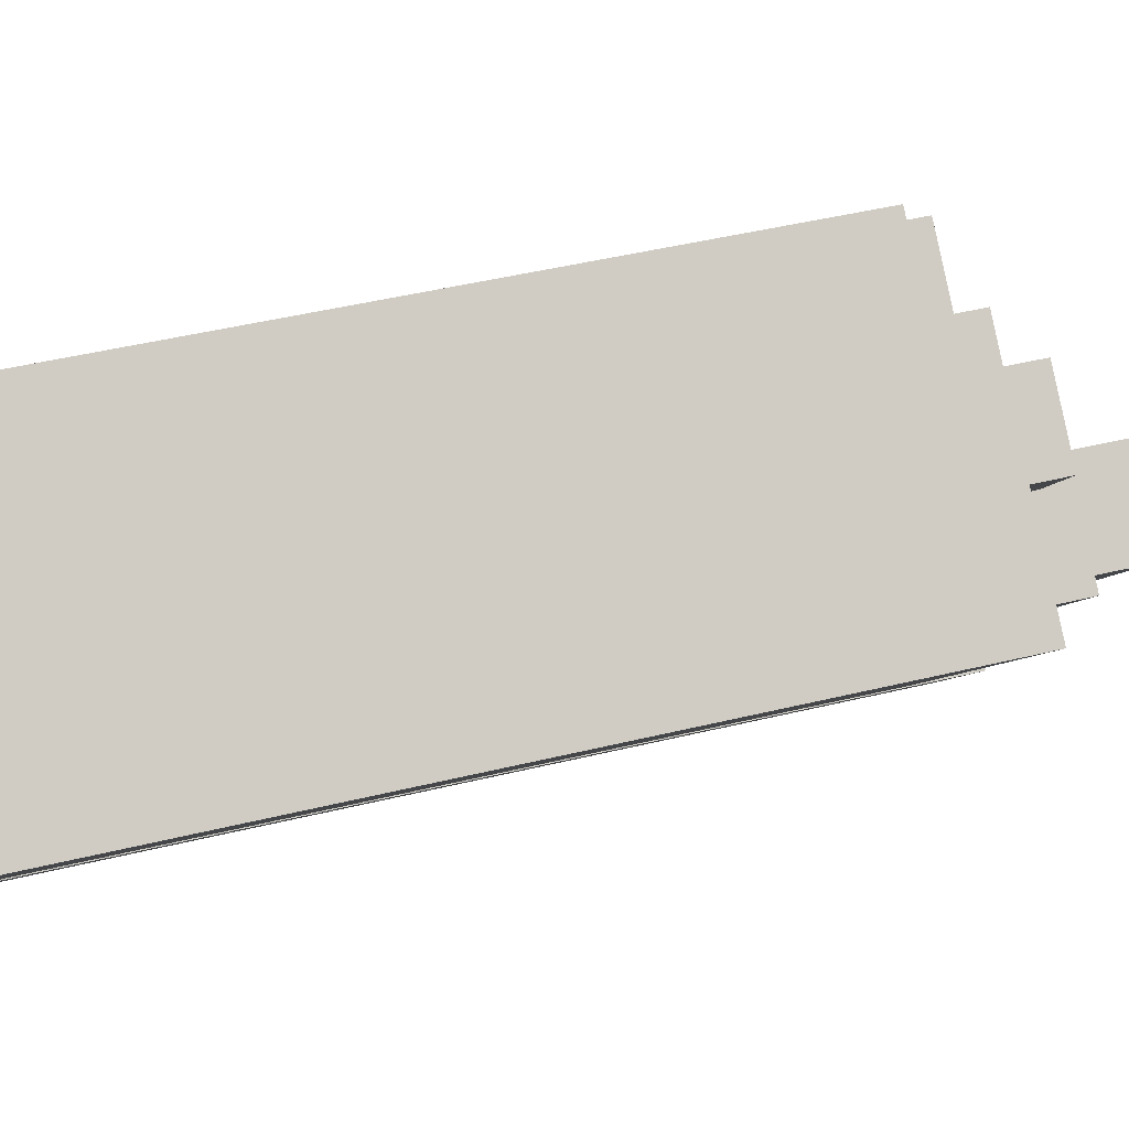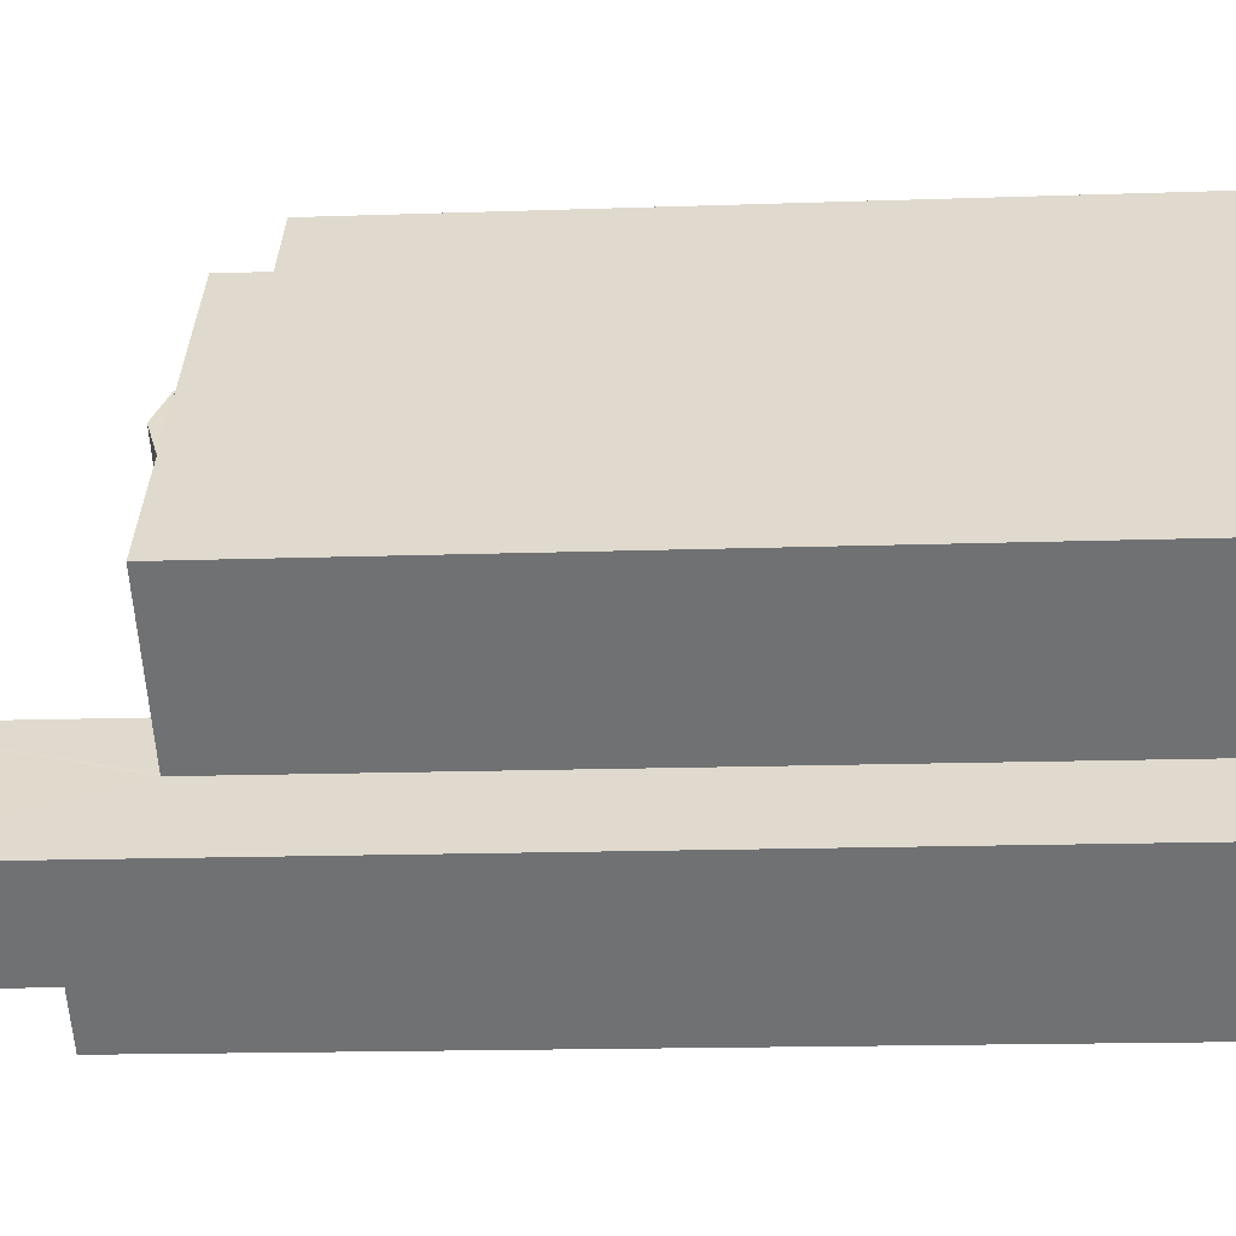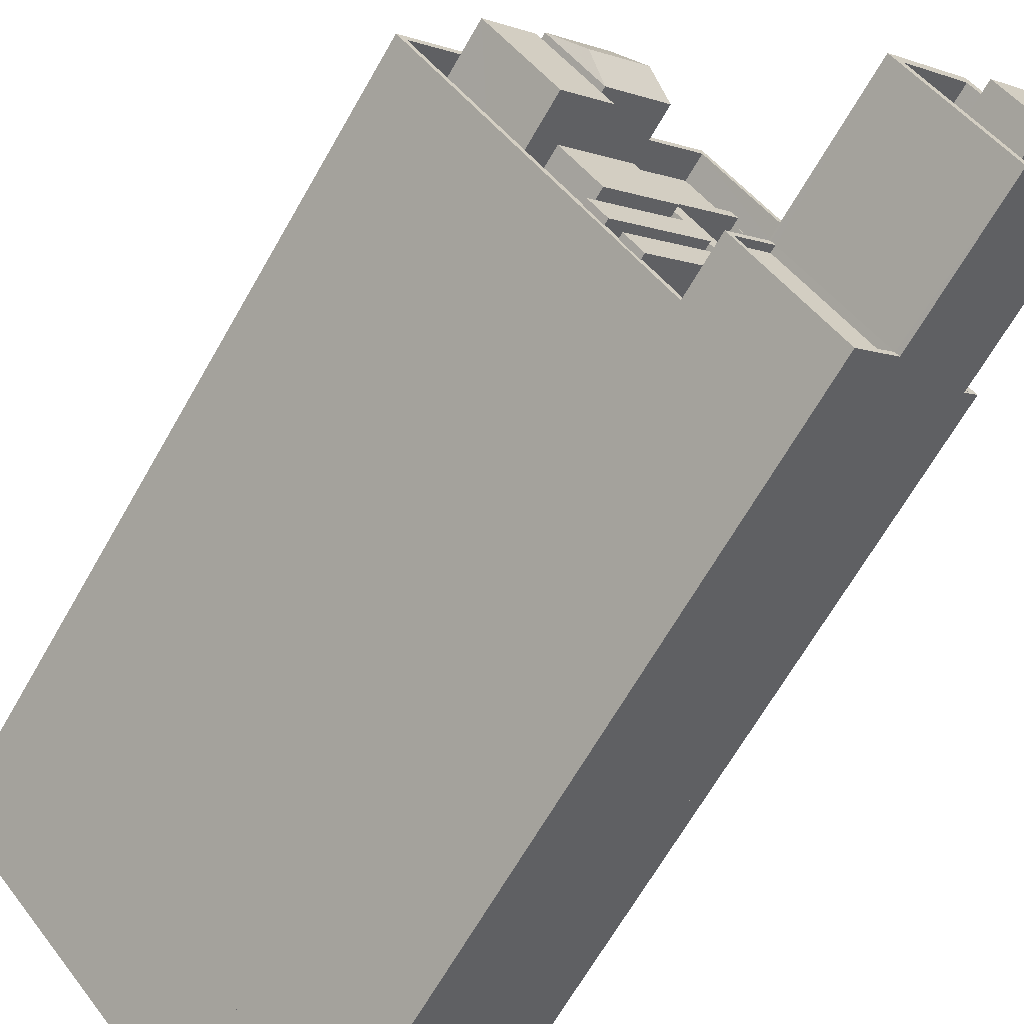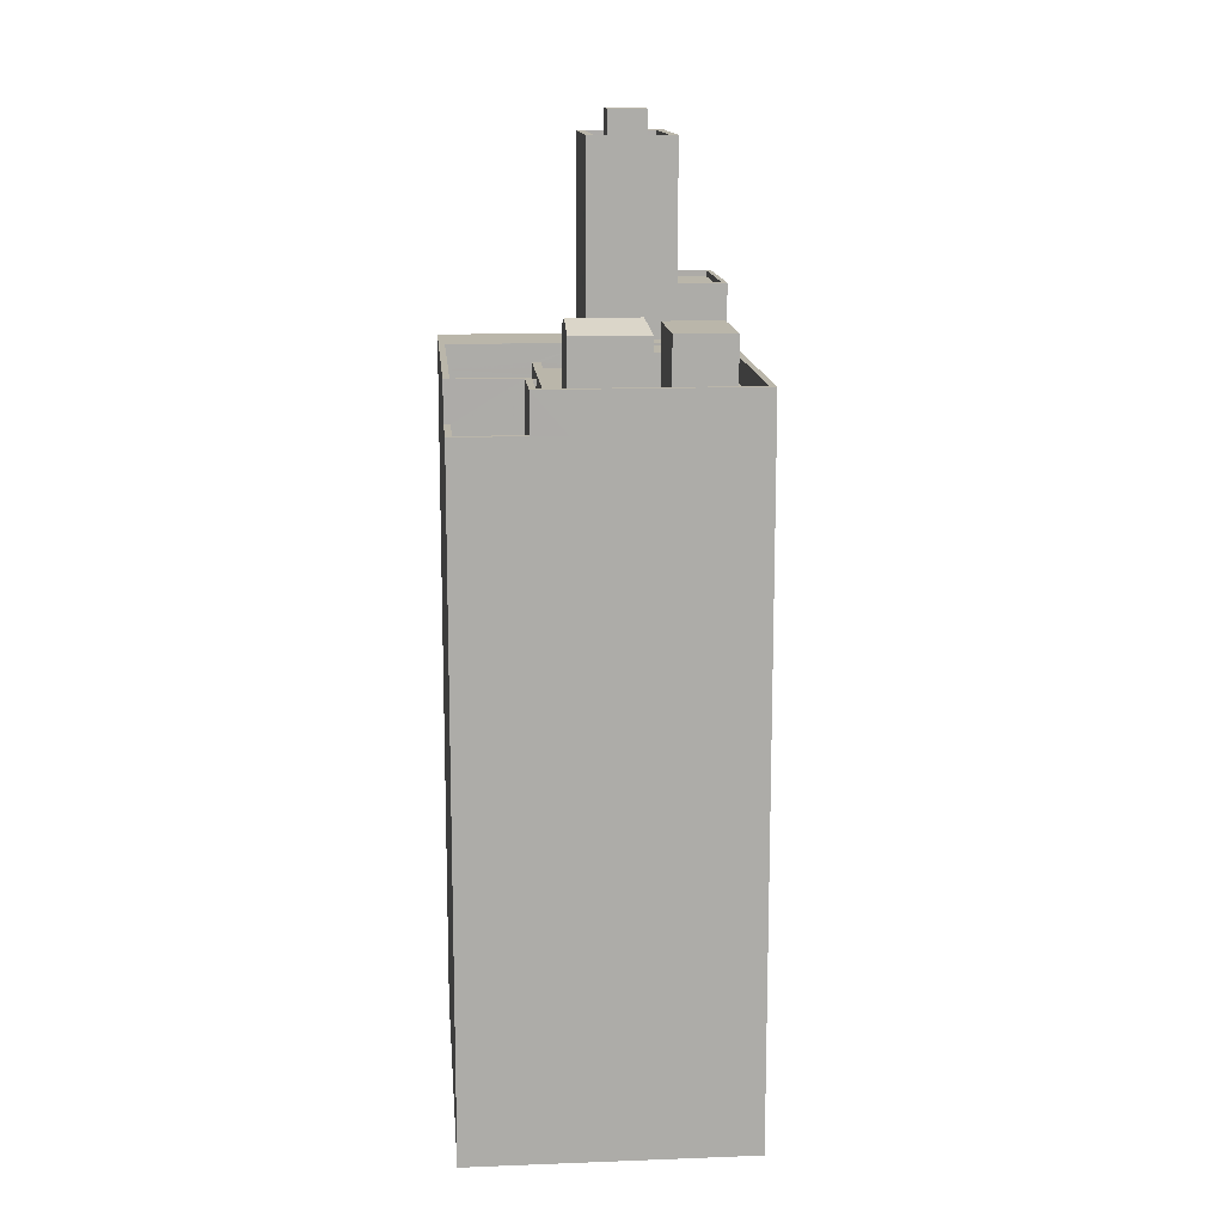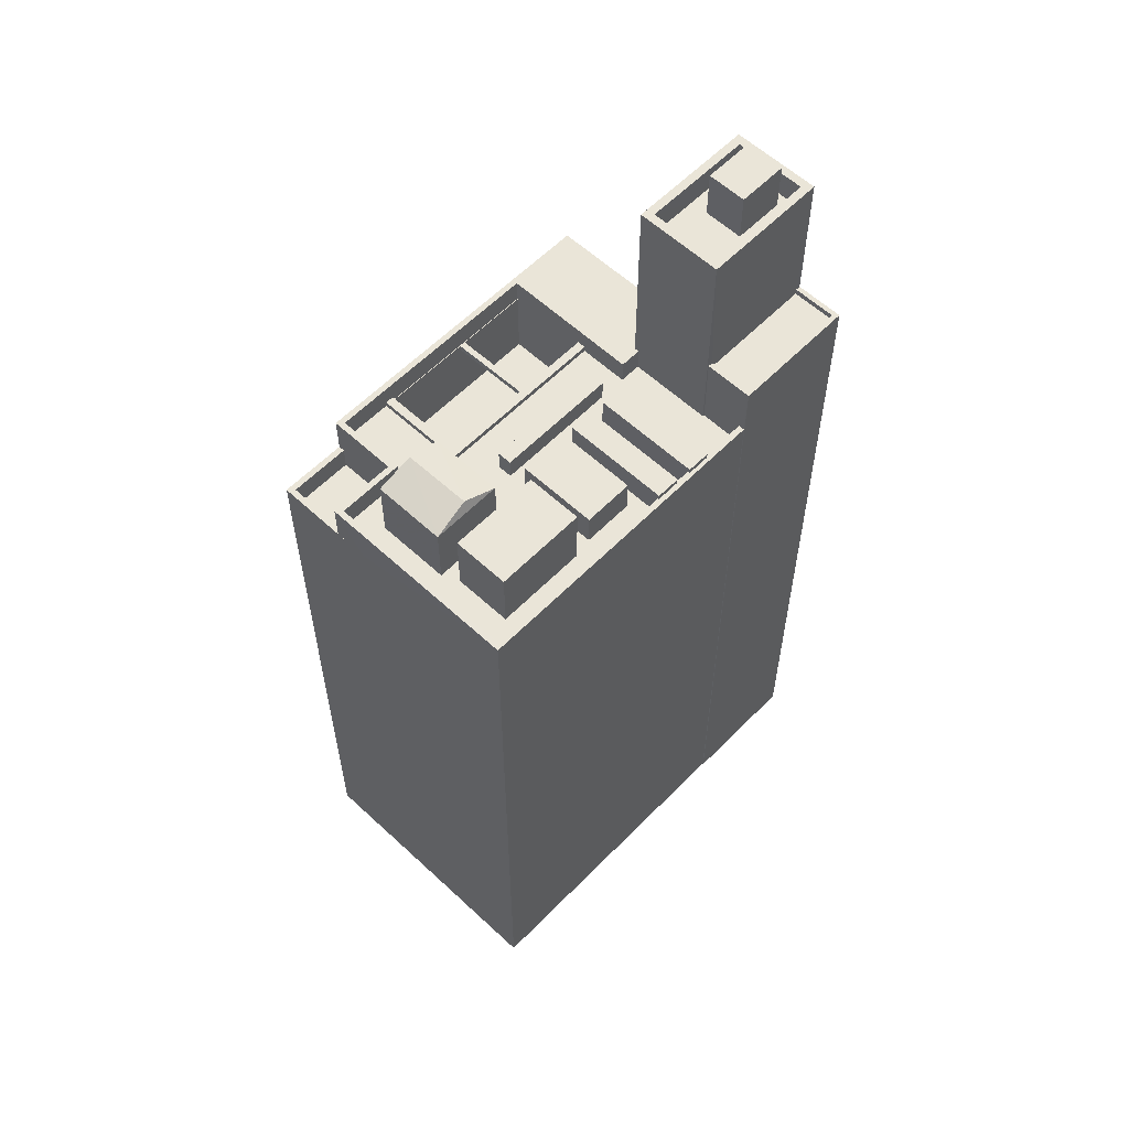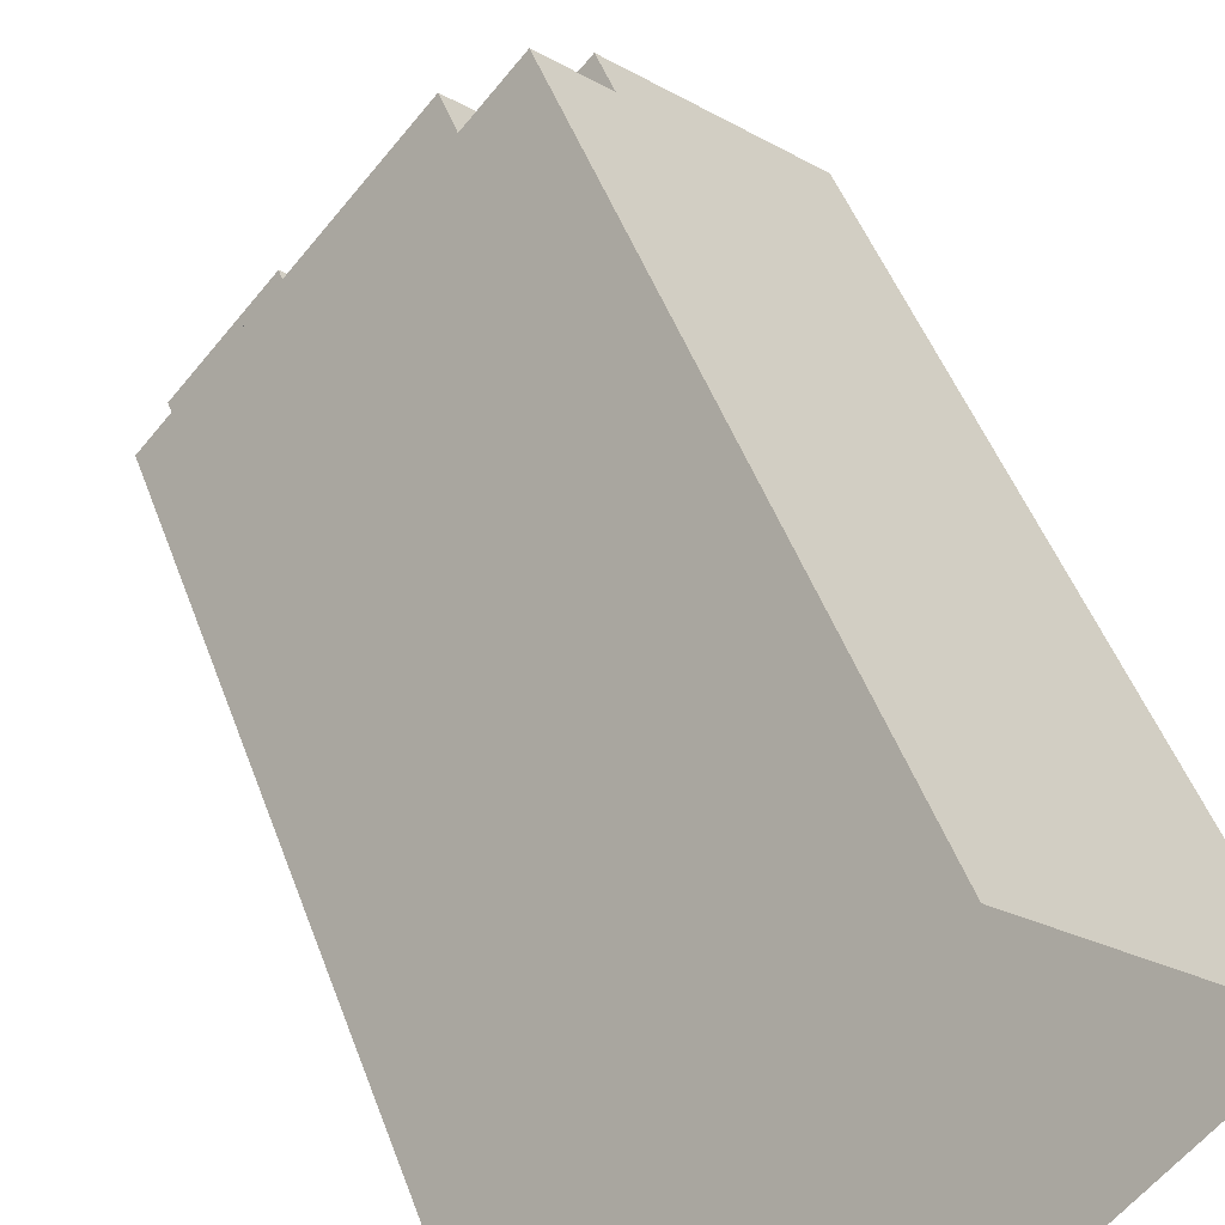
<metadata>
{"format":"obj","ext":"obj","renderer":"f3d","projection":"perspective","resolution":1024,"background":"white","views":[{"elev":43.9,"azim":-106.2,"up":"+Y"},{"elev":-14.3,"azim":94.6,"up":"+Y"},{"elev":-66.1,"azim":-29.6,"up":"+Y"},{"elev":13.8,"azim":-143.6,"up":"+Z"},{"elev":58.7,"azim":-94.9,"up":"+Z"},{"elev":47.1,"azim":160.8,"up":"+Y"}]}
</metadata>
<code>
v -5395 -3.73e+04 2.513
v -5395 -3.73e+04 2.513
v -5391 -3.731e+04 2.512
v -5389 -3.73e+04 2.513
v -5387 -3.73e+04 2.512
v -5403 -3.729e+04 2.515
v -5398 -3.729e+04 2.516
v -5384 -3.73e+04 2.513
v -5395 -3.728e+04 2.516
v -5391 -3.729e+04 30.42
v -5389 -3.729e+04 30.42
v -5391 -3.729e+04 30.42
v -5389 -3.729e+04 30.42
v -5389 -3.729e+04 30.67
v -5389 -3.729e+04 30.67
v -5391 -3.729e+04 30.67
v -5391 -3.729e+04 30.67
v -5389 -3.73e+04 31.67
v -5384 -3.73e+04 31.67
v -5384 -3.73e+04 31.67
v -5395 -3.73e+04 31.67
v -5394 -3.73e+04 31.67
v -5396 -3.73e+04 31.67
v -5397 -3.73e+04 31.67
v -5403 -3.729e+04 31.67
v -5387 -3.729e+04 31.67
v -5393 -3.729e+04 31.67
v -5389 -3.73e+04 31.67
v -5397 -3.729e+04 31.67
v -5403 -3.729e+04 31.67
v -5396 -3.73e+04 31.67
v -5395 -3.729e+04 31.67
v -5397 -3.729e+04 31.67
v -5393 -3.729e+04 31.67
v -5397 -3.73e+04 31.67
v -5396 -3.73e+04 31.67
v -5397 -3.73e+04 31.67
v -5396 -3.73e+04 31.67
v -5397 -3.73e+04 31.67
v -5387 -3.729e+04 31.67
v -5395 -3.729e+04 31.67
v -5393 -3.729e+04 30.67
v -5392 -3.729e+04 30.67
v -5395 -3.729e+04 30.67
v -5397 -3.73e+04 30.67
v -5397 -3.73e+04 30.67
v -5397 -3.73e+04 30.67
v -5394 -3.729e+04 30.67
v -5395 -3.729e+04 30.67
v -5395 -3.729e+04 30.67
v -5400 -3.73e+04 30.67
v -5398 -3.73e+04 30.67
v -5394 -3.73e+04 30.67
v -5395 -3.729e+04 30.67
v -5394 -3.73e+04 30.67
v -5400 -3.729e+04 30.67
v -5399 -3.73e+04 30.67
v -5398 -3.729e+04 30.67
v -5397 -3.729e+04 30.67
v -5398 -3.729e+04 30.67
v -5396 -3.729e+04 30.67
v -5389 -3.729e+04 30.67
v -5387 -3.729e+04 30.67
v -5387 -3.729e+04 30.67
v -5389 -3.729e+04 30.67
v -5392 -3.729e+04 30.67
v -5395 -3.729e+04 30.67
v -5389 -3.729e+04 30.67
v -5389 -3.729e+04 30.67
v -5391 -3.729e+04 30.67
v -5393 -3.729e+04 30.67
v -5394 -3.73e+04 30.67
v -5389 -3.73e+04 30.67
v -5391 -3.73e+04 30.67
v -5393 -3.73e+04 30.67
v -5397 -3.73e+04 30.67
v -5396 -3.73e+04 30.67
v -5393 -3.73e+04 30.67
v -5392 -3.73e+04 30.67
v -5392 -3.73e+04 30.67
v -5390 -3.73e+04 30.67
v -5391 -3.73e+04 30.67
v -5394 -3.73e+04 30.67
v -5393 -3.73e+04 30.67
v -5395 -3.73e+04 30.67
v -5393 -3.73e+04 30.67
v -5397 -3.729e+04 30.67
v -5397 -3.729e+04 30.67
v -5402 -3.729e+04 30.67
v -5403 -3.729e+04 30.67
v -5399 -3.729e+04 30.67
v -5400 -3.729e+04 30.67
v -5396 -3.73e+04 30.67
v -5394 -3.73e+04 30.67
v -5391 -3.73e+04 31.67
v -5390 -3.73e+04 31.67
v -5387 -3.729e+04 31.67
v -5384 -3.73e+04 31.67
v -5390 -3.73e+04 31.67
v -5389 -3.73e+04 31.67
v -5393 -3.73e+04 31.89
v -5396 -3.73e+04 31.89
v -5396 -3.73e+04 31.89
v -5392 -3.73e+04 31.89
v -5397 -3.73e+04 31.89
v -5393 -3.73e+04 31.89
v -5394 -3.73e+04 31.89
v -5397 -3.73e+04 31.89
v -5391 -3.731e+04 33.64
v -5393 -3.73e+04 33.64
v -5394 -3.73e+04 33.64
v -5390 -3.731e+04 33.64
v -5393 -3.73e+04 33.89
v -5393 -3.73e+04 33.89
v -5394 -3.73e+04 33.89
v -5395 -3.73e+04 33.89
v -5390 -3.731e+04 33.89
v -5391 -3.731e+04 33.89
v -5390 -3.731e+04 33.89
v -5391 -3.731e+04 33.89
v -5395 -3.729e+04 29.05
v -5393 -3.729e+04 29.05
v -5395 -3.729e+04 29.05
v -5397 -3.729e+04 29.05
v -5398 -3.729e+04 30.05
v -5397 -3.729e+04 30.05
v -5395 -3.728e+04 30.05
v -5395 -3.729e+04 30.05
v -5393 -3.729e+04 30.05
v -5393 -3.729e+04 30.05
v -5397 -3.729e+04 30.05
v -5395 -3.729e+04 31.58
v -5392 -3.73e+04 31.58
v -5391 -3.73e+04 31.58
v -5395 -3.729e+04 31.58
v -5398 -3.73e+04 32.08
v -5394 -3.73e+04 32.08
v -5396 -3.729e+04 32.08
v -5397 -3.73e+04 32.08
v -5399 -3.729e+04 33.36
v -5396 -3.729e+04 33.8
v -5397 -3.729e+04 33.36
v -5398 -3.729e+04 33.8
v -5395 -3.729e+04 33.36
v -5398 -3.729e+04 33.36
v -5397 -3.729e+04 33.36
v -5400 -3.729e+04 33.36
v -5402 -3.729e+04 33.36
v -5399 -3.73e+04 33.36
v -5390 -3.73e+04 39.71
v -5393 -3.73e+04 39.71
v -5393 -3.73e+04 39.71
v -5390 -3.731e+04 39.71
v -5387 -3.73e+04 39.71
v -5387 -3.73e+04 39.71
v -5390 -3.73e+04 39.71
v -5390 -3.73e+04 39.71
v -5390 -3.73e+04 38.61
v -5393 -3.73e+04 38.61
v -5390 -3.73e+04 38.61
v -5389 -3.73e+04 38.61
v -5391 -3.73e+04 38.61
v -5391 -3.73e+04 38.61
v -5388 -3.73e+04 38.61
v -5387 -3.73e+04 38.61
v -5390 -3.73e+04 38.61
v -5389 -3.73e+04 38.61
v -5389 -3.73e+04 40.65
v -5388 -3.73e+04 40.65
v -5390 -3.73e+04 40.65
v -5391 -3.73e+04 40.65
v -5389 -3.73e+04 27.67
v -5387 -3.729e+04 27.67
v -5391 -3.729e+04 27.67
v -5394 -3.729e+04 27.67
v -5391 -3.729e+04 30.92
v -5392 -3.729e+04 30.92
v -5394 -3.729e+04 30.92
v -5394 -3.729e+04 30.92
v -5389 -3.73e+04 30.92
v -5389 -3.73e+04 30.92
v -5389 -3.73e+04 30.67
v -5389 -3.73e+04 30.42
f 1 2 3
f 3 4 5
f 6 7 2
f 8 7 9
f 4 7 8
f 3 2 4
f 2 7 4
f 10 11 12
f 10 13 11
f 14 15 16
f 17 14 16
f 18 19 20
f 21 22 23
f 21 24 25
f 26 19 27
f 28 18 20
f 29 25 30
f 23 22 31
f 32 29 33
f 27 32 34
f 35 36 37
f 38 36 35
f 21 23 38
f 24 39 30
f 20 19 26
f 40 26 34
f 32 41 34
f 38 35 24
f 33 41 32
f 30 33 29
f 24 30 25
f 21 38 24
f 26 27 34
f 42 43 44
f 45 46 47
f 48 49 50
f 43 48 44
f 51 47 52
f 53 54 55
f 56 51 57
f 44 50 54
f 58 59 60
f 50 60 54
f 46 52 47
f 59 57 52
f 52 61 59
f 54 61 55
f 48 50 44
f 52 57 51
f 61 60 59
f 54 60 61
f 62 63 64
f 65 62 64
f 66 49 48
f 66 67 49
f 68 69 70
f 67 66 71
f 70 69 71
f 70 71 66
f 55 46 45
f 53 55 72
f 73 43 74
f 75 76 77
f 74 43 42
f 75 78 76
f 79 53 78
f 80 81 82
f 82 73 74
f 53 72 78
f 72 55 45
f 83 84 85
f 83 86 84
f 79 82 74
f 81 80 84
f 80 79 75
f 84 80 85
f 79 78 75
f 80 82 79
f 50 49 67
f 67 87 88
f 51 89 90
f 91 87 90
f 58 60 92
f 50 67 88
f 56 89 51
f 88 87 91
f 92 60 91
f 89 92 90
f 92 91 90
f 83 85 93
f 94 83 93
f 95 96 97
f 97 96 98
f 95 99 96
f 98 96 100
f 101 102 103
f 104 101 103
f 105 106 107
f 105 108 106
f 109 110 111
f 109 112 110
f 113 114 115
f 114 116 115
f 117 118 119
f 118 116 120
f 115 116 118
f 119 118 120
f 121 122 123
f 124 121 123
f 125 126 127
f 127 128 129
f 129 128 130
f 126 131 128
f 126 128 127
f 132 133 134
f 132 135 133
f 136 137 138
f 136 139 137
f 140 141 142
f 143 141 140
f 141 143 144
f 144 143 145
f 143 140 145
f 146 147 148
f 149 146 148
f 150 151 152
f 153 154 155
f 153 152 151
f 150 152 156
f 157 153 155
f 152 153 157
f 158 159 160
f 161 158 160
f 162 163 159
f 159 163 160
f 164 165 161
f 165 164 166
f 166 167 162
f 162 167 163
f 161 160 164
f 164 167 166
f 150 155 154
f 150 156 155
f 168 169 170
f 171 168 170
f 172 173 174
f 175 172 174
f 176 177 178
f 177 179 178
f 178 180 181
f 178 179 180
f 62 17 12
f 12 11 62
f 14 17 62
f 65 14 62
f 13 10 68
f 10 16 68
f 68 15 69
f 68 16 15
f 15 71 69
f 71 15 34
f 65 64 14
f 40 34 15
f 64 40 14
f 40 15 14
f 21 25 6
f 2 21 6
f 29 125 25
f 25 125 6
f 29 126 125
f 6 125 7
f 9 127 129
f 9 129 8
f 129 19 8
f 129 27 19
f 18 8 19
f 18 4 8
f 121 131 32
f 32 131 29
f 121 124 131
f 29 131 126
f 122 121 130
f 129 130 27
f 27 130 32
f 130 121 32
f 76 36 77
f 76 37 36
f 90 30 51
f 30 39 51
f 39 47 51
f 22 93 31
f 22 94 93
f 87 30 90
f 87 33 30
f 41 33 87
f 67 41 87
f 41 67 71
f 34 41 71
f 12 182 183
f 12 17 182
f 178 181 16
f 178 10 175
f 10 172 175
f 183 172 12
f 181 182 17
f 10 12 172
f 178 16 10
f 16 181 17
f 173 63 11
f 173 13 174
f 13 70 174
f 63 62 11
f 13 68 70
f 173 11 13
f 174 70 175
f 175 70 178
f 70 176 178
f 20 97 98
f 20 26 97
f 28 20 98
f 100 28 98
f 99 95 82
f 81 99 82
f 73 82 180
f 173 172 183
f 82 95 180
f 40 95 97
f 63 183 182
f 40 97 26
f 64 63 40
f 173 183 63
f 180 95 181
f 63 182 181
f 181 95 40
f 63 181 40
f 38 102 36
f 77 36 75
f 75 36 101
f 36 102 101
f 75 104 80
f 75 101 104
f 80 104 85
f 93 85 31
f 85 104 103
f 31 103 23
f 31 85 103
f 38 103 102
f 38 23 103
f 24 105 39
f 105 107 45
f 47 39 45
f 107 72 45
f 39 105 45
f 72 106 78
f 72 107 106
f 108 37 106
f 106 37 78
f 108 35 37
f 78 37 76
f 24 108 105
f 24 35 108
f 112 109 118
f 117 112 118
f 111 118 109
f 111 115 118
f 110 115 111
f 110 113 115
f 120 116 1
f 3 120 1
f 2 1 21
f 1 116 21
f 83 22 86
f 86 22 114
f 22 116 114
f 94 22 83
f 21 116 22
f 131 123 128
f 131 124 123
f 130 128 123
f 122 130 123
f 125 127 9
f 7 125 9
f 132 134 42
f 132 42 44
f 134 74 42
f 133 74 134
f 133 79 74
f 79 133 53
f 133 135 53
f 135 54 53
f 44 54 135
f 132 44 135
f 136 138 61
f 52 136 61
f 61 138 137
f 55 61 137
f 55 139 46
f 55 137 139
f 139 136 52
f 46 139 52
f 141 144 142
f 88 140 142
f 88 91 140
f 88 142 144
f 50 88 144
f 145 50 144
f 145 60 50
f 145 91 60
f 145 140 91
f 148 147 92
f 89 148 92
f 59 58 146
f 58 92 147
f 58 147 146
f 59 146 149
f 57 59 149
f 89 56 148
f 56 57 149
f 148 56 149
f 4 18 5
f 96 150 100
f 28 100 18
f 5 18 154
f 18 150 154
f 100 150 18
f 120 3 119
f 3 5 119
f 119 154 153
f 119 5 154
f 110 112 117
f 86 114 84
f 119 153 117
f 151 84 114
f 153 151 113
f 117 113 110
f 113 151 114
f 117 153 113
f 81 84 99
f 96 99 150
f 150 99 151
f 99 84 151
f 157 155 165
f 166 157 165
f 166 162 157
f 162 159 152
f 162 152 157
f 152 159 158
f 156 152 158
f 158 161 156
f 161 165 155
f 156 161 155
f 160 170 169
f 164 160 169
f 168 164 169
f 168 167 164
f 163 167 168
f 171 163 168
f 160 163 171
f 170 160 171
f 176 70 66
f 177 176 66
f 48 43 179
f 179 43 180
f 43 73 180
f 177 66 48
f 179 177 48

</code>
